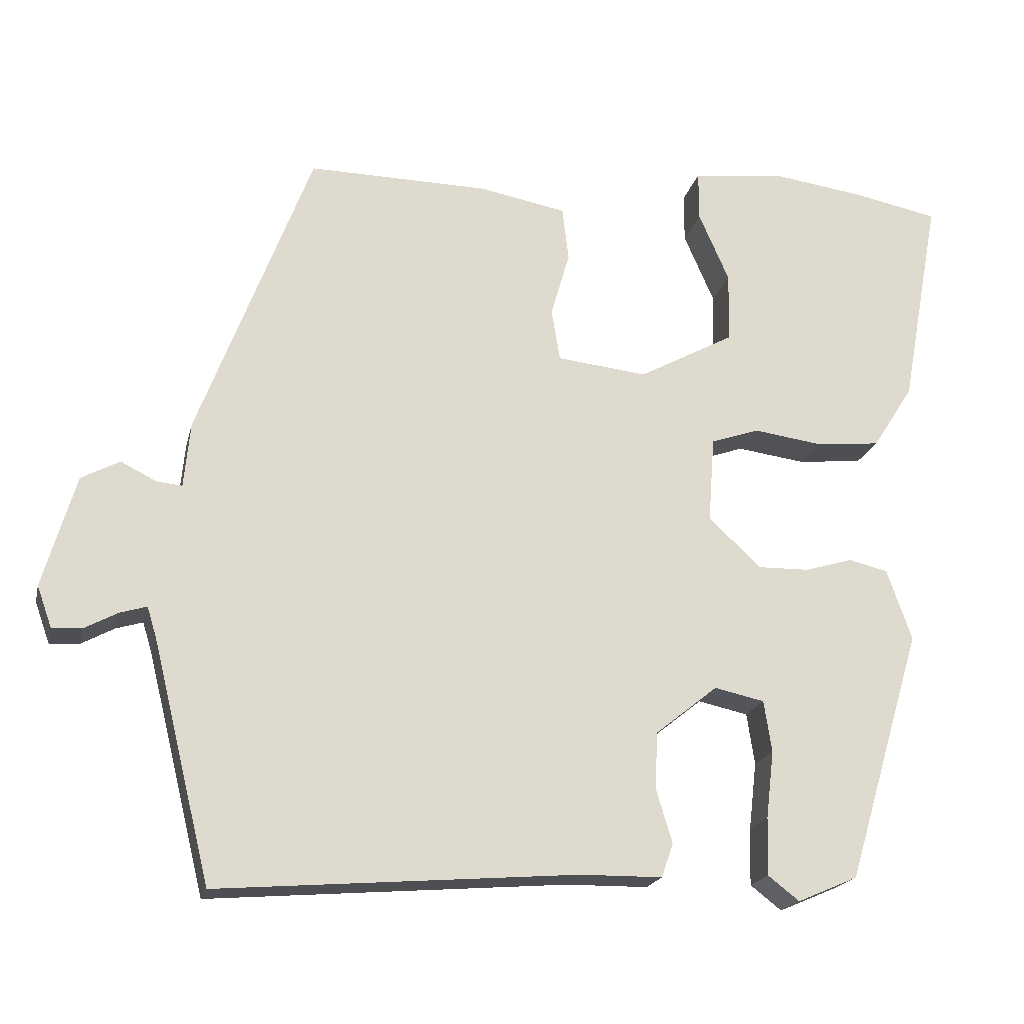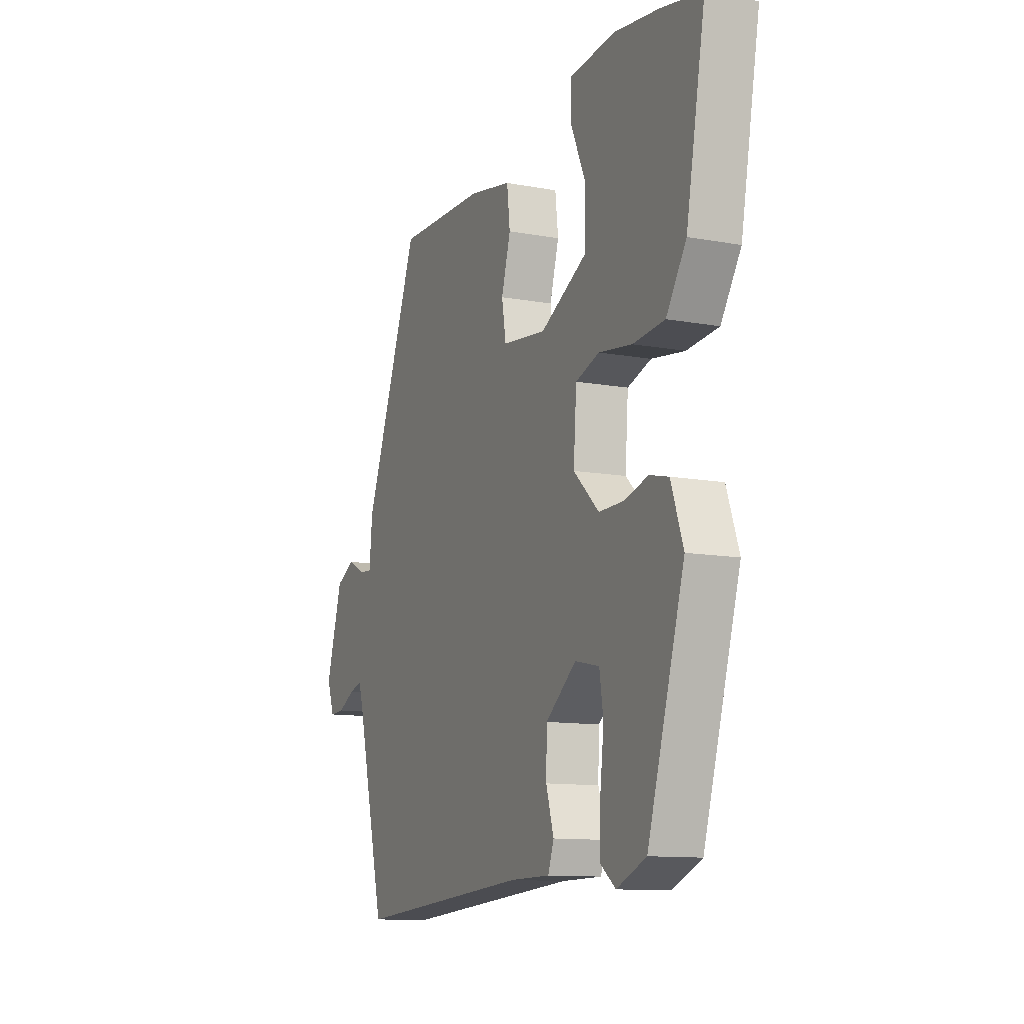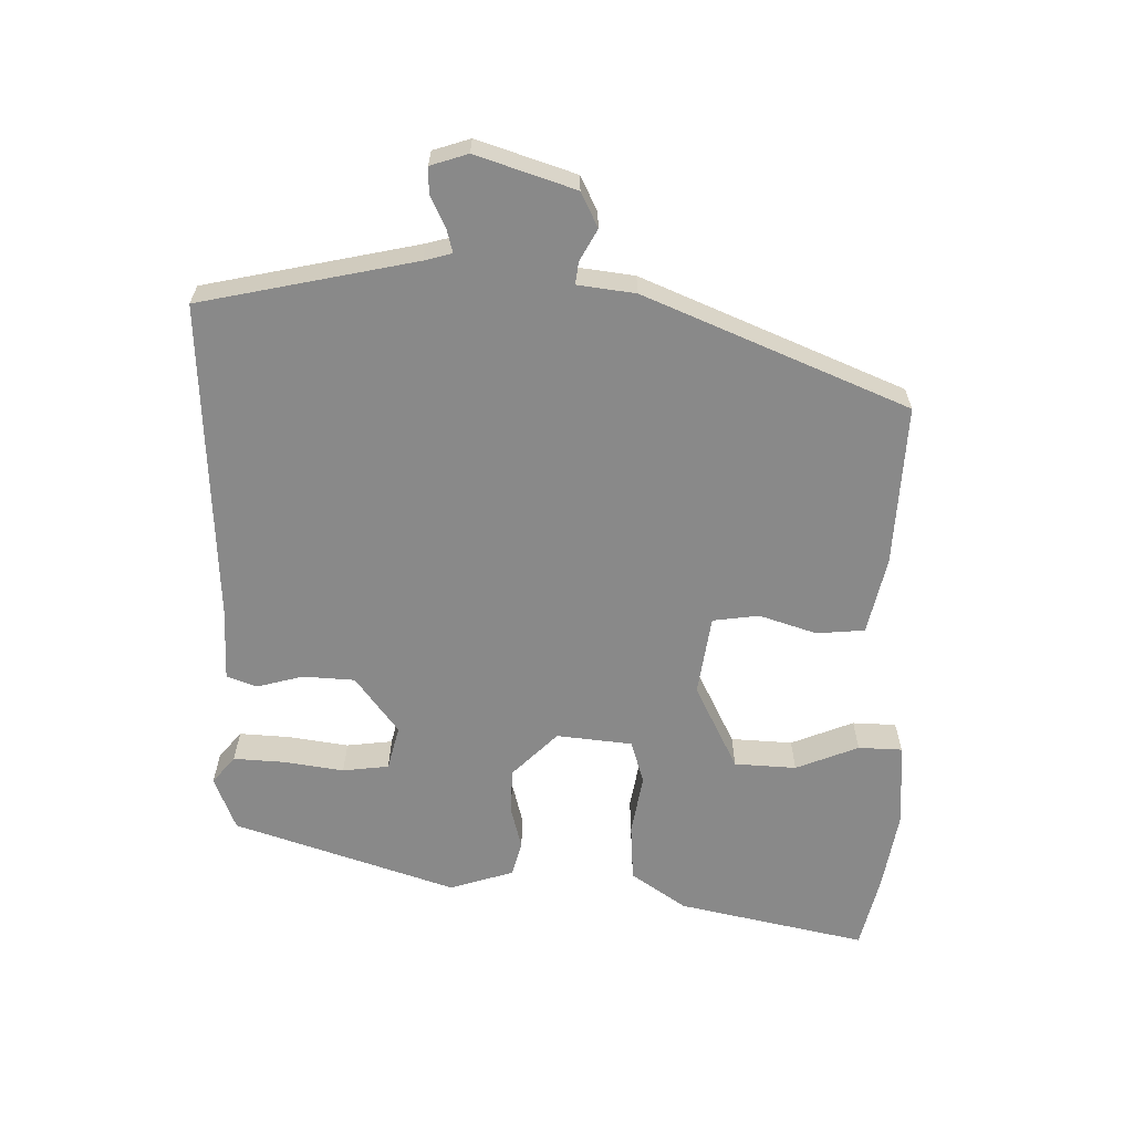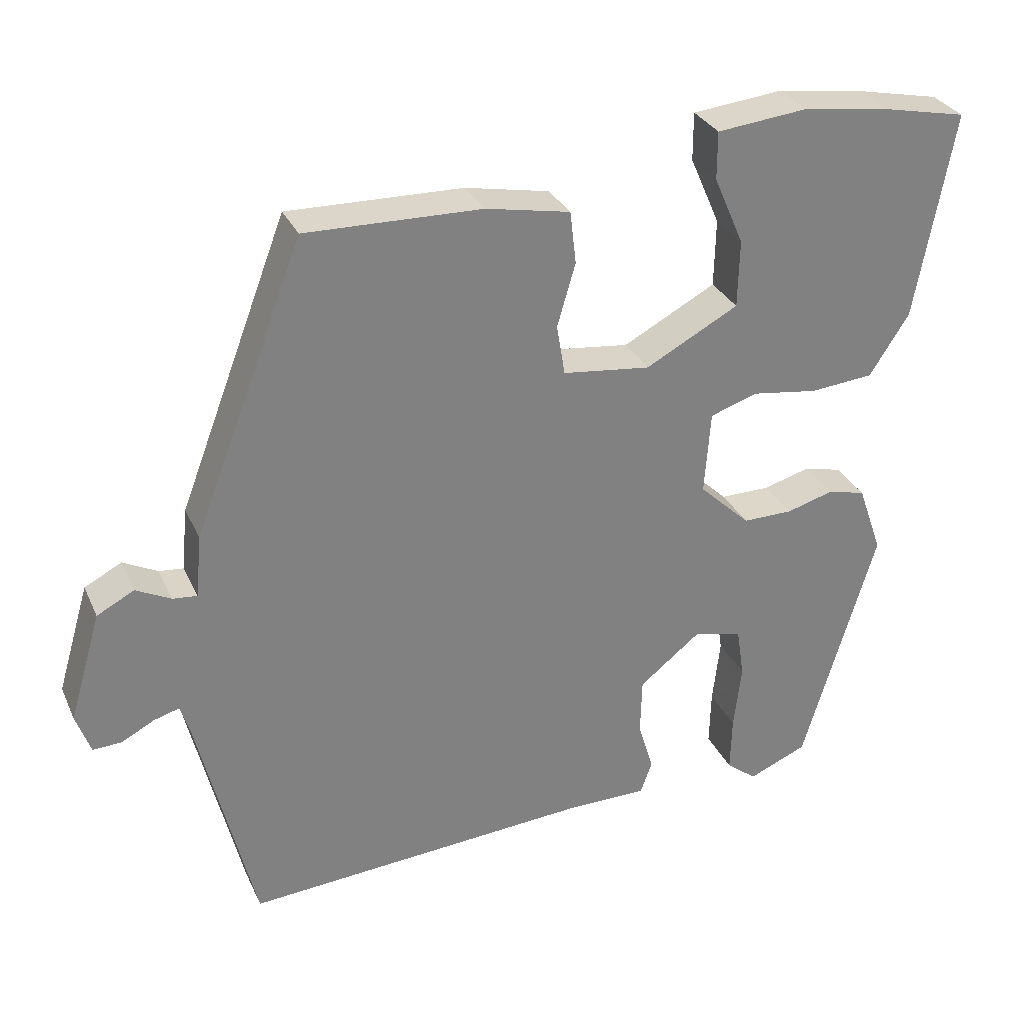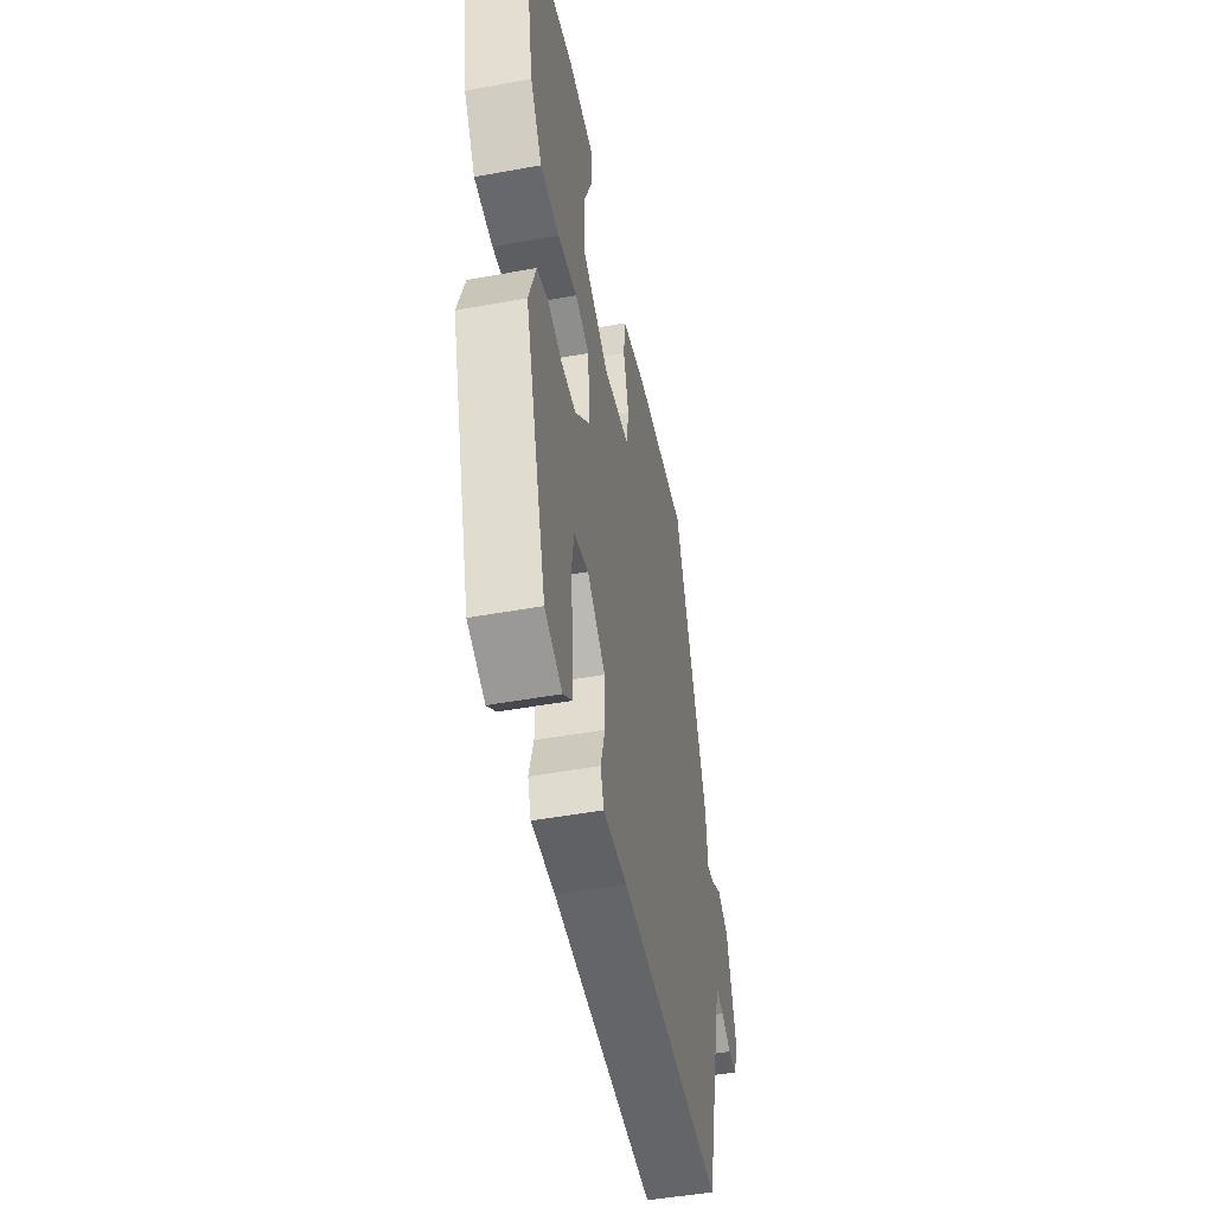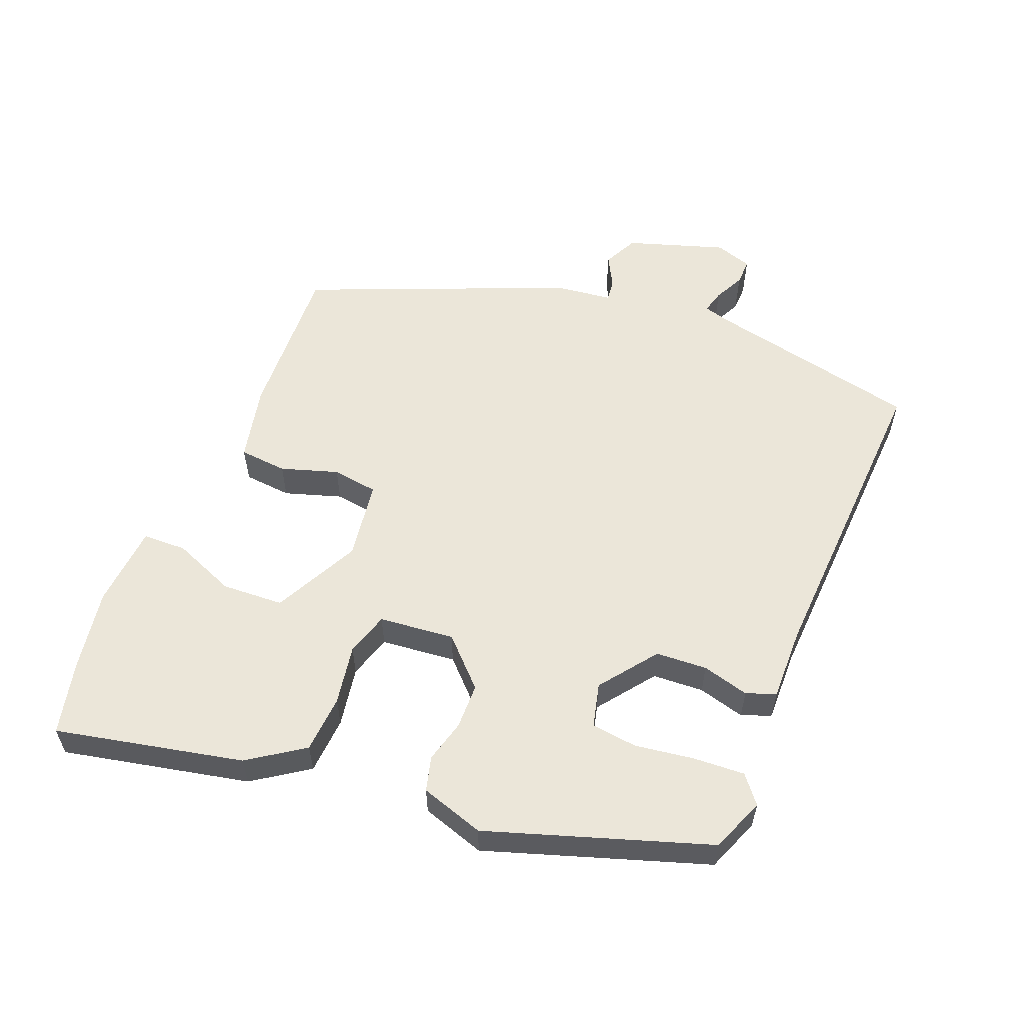
<metadata>
{"format":"obj","ext":"obj","renderer":"f3d","projection":"perspective","resolution":1024,"background":"white","views":[{"elev":-19.3,"azim":-12.8,"up":"+Z"},{"elev":-11.5,"azim":65.8,"up":"+Z"},{"elev":-63.0,"azim":-92.9,"up":"+Y"},{"elev":30.2,"azim":-21.2,"up":"+Z"},{"elev":-47.1,"azim":101.7,"up":"+Z"},{"elev":57.1,"azim":110.3,"up":"+Y"}]}
</metadata>
<code>
v -0.342 0.07 0.466
v -0.111 0.07 0.462
v 0 0.07 0.441
v 0.008 0.07 0.372
v -0.016 0.07 0.289
v -0.005 0.07 0.223
v 0.11 0.07 0.21
v 0.232 0.07 0.276
v 0.234 0.07 0.365
v 0.195 0.07 0.454
v 0.195 0.07 0.517
v 0.314 0.07 0.53
v 0.431 0.07 0.514
v 0.539 0.07 0.492
v 0.489 0.07 0.22
v 0.437 0.07 0.139
v 0.354 0.07 0.131
v 0.267 0.07 0.143
v 0.205 0.07 0.122
v 0.197 0.07 0.013
v 0.264 0.07 -0.05
v 0.33 0.07 -0.049
v 0.391 0.07 -0.031
v 0.441 0.07 -0.043
v 0.473 0.07 -0.134
v 0.377 0.07 -0.456
v 0.3 0.07 -0.489
v 0.26 0.07 -0.458
v 0.262 0.07 -0.384
v 0.272 0.07 -0.298
v 0.262 0.07 -0.232
v 0.198 0.07 -0.218
v 0.118 0.07 -0.282
v 0.116 0.07 -0.356
v 0.136 0.07 -0.423
v 0.121 0.07 -0.466
v 0.016 0.07 -0.467
v -0.443 0.07 -0.503
v -0.518 0.07 -0.197
v -0.53 0.07 -0.158
v -0.564 0.07 -0.168
v -0.607 0.07 -0.191
v -0.645 0.07 -0.193
v -0.664 0.07 -0.14
v -0.622 0.07 0.003
v -0.573 0.07 0.029
v -0.527 0.07 0.006
v -0.495 0.07 0.003
v -0.487 0.07 0.086
v -0.342 0 0.466
v -0.111 0 0.462
v 0 0 0.441
v 0.008 0 0.372
v -0.016 0 0.289
v -0.005 0 0.223
v 0.11 0 0.21
v 0.232 0 0.276
v 0.234 0 0.365
v 0.195 0 0.454
v 0.195 0 0.517
v 0.314 0 0.53
v 0.431 0 0.514
v 0.539 0 0.492
v 0.489 0 0.22
v 0.437 0 0.139
v 0.354 0 0.131
v 0.267 0 0.143
v 0.205 0 0.122
v 0.197 0 0.013
v 0.264 0 -0.05
v 0.33 0 -0.049
v 0.391 0 -0.031
v 0.441 0 -0.043
v 0.473 0 -0.134
v 0.377 0 -0.456
v 0.3 0 -0.489
v 0.26 0 -0.458
v 0.262 0 -0.384
v 0.272 0 -0.298
v 0.262 0 -0.232
v 0.198 0 -0.218
v 0.118 0 -0.282
v 0.116 0 -0.356
v 0.136 0 -0.423
v 0.121 0 -0.466
v 0.016 0 -0.467
v -0.443 0 -0.503
v -0.518 0 -0.197
v -0.53 0 -0.158
v -0.564 0 -0.168
v -0.607 0 -0.191
v -0.645 0 -0.193
v -0.664 0 -0.14
v -0.622 0 0.003
v -0.573 0 0.029
v -0.527 0 0.006
v -0.495 0 0.003
v -0.487 0 0.086
f 3 4 5
f 2 3 5
f 1 2 5
f 49 1 5
f 48 49 5
f 45 46 47
f 44 45 47
f 43 44 47
f 42 43 47
f 41 42 47
f 40 41 47 48
f 48 5 6
f 40 48 6
f 39 40 6
f 39 6 7
f 38 39 7
f 37 38 7
f 34 35 36 37
f 33 34 37 7
f 28 29 30
f 27 28 30
f 26 27 30
f 25 26 30
f 24 25 30
f 23 24 30
f 22 23 30
f 21 22 30 31
f 20 21 31 32
f 16 17 18
f 15 16 18
f 14 15 18
f 13 14 18
f 12 13 18
f 12 18 19
f 9 10 11 12
f 8 9 12
f 8 12 19
f 7 8 19
f 20 32 33 7
f 7 19 20
f 54 53 52
f 54 52 51
f 54 51 50
f 54 50 98
f 54 98 97
f 96 95 94
f 96 94 93
f 96 93 92
f 96 92 91
f 96 91 90
f 97 96 90 89
f 55 54 97
f 55 97 89
f 55 89 88
f 56 55 88
f 56 88 87
f 56 87 86
f 86 85 84 83
f 56 86 83 82
f 79 78 77
f 79 77 76
f 79 76 75
f 79 75 74
f 79 74 73
f 79 73 72
f 79 72 71
f 80 79 71 70
f 81 80 70 69
f 67 66 65
f 67 65 64
f 67 64 63
f 67 63 62
f 67 62 61
f 68 67 61
f 61 60 59 58
f 61 58 57
f 68 61 57
f 68 57 56
f 56 82 81 69
f 69 68 56
f 1 50 51 2
f 2 51 52 3
f 3 52 53 4
f 4 53 54 5
f 5 54 55 6
f 6 55 56 7
f 7 56 57 8
f 8 57 58 9
f 9 58 59 10
f 10 59 60 11
f 11 60 61 12
f 12 61 62 13
f 13 62 63 14
f 14 63 64 15
f 15 64 65 16
f 16 65 66 17
f 17 66 67 18
f 18 67 68 19
f 19 68 69 20
f 20 69 70 21
f 21 70 71 22
f 22 71 72 23
f 23 72 73 24
f 24 73 74 25
f 25 74 75 26
f 26 75 76 27
f 27 76 77 28
f 28 77 78 29
f 29 78 79 30
f 30 79 80 31
f 31 80 81 32
f 32 81 82 33
f 33 82 83 34
f 34 83 84 35
f 35 84 85 36
f 36 85 86 37
f 37 86 87 38
f 38 87 88 39
f 39 88 89 40
f 40 89 90 41
f 41 90 91 42
f 42 91 92 43
f 43 92 93 44
f 44 93 94 45
f 45 94 95 46
f 46 95 96 47
f 47 96 97 48
f 48 97 98 49
f 49 98 50 1

</code>
